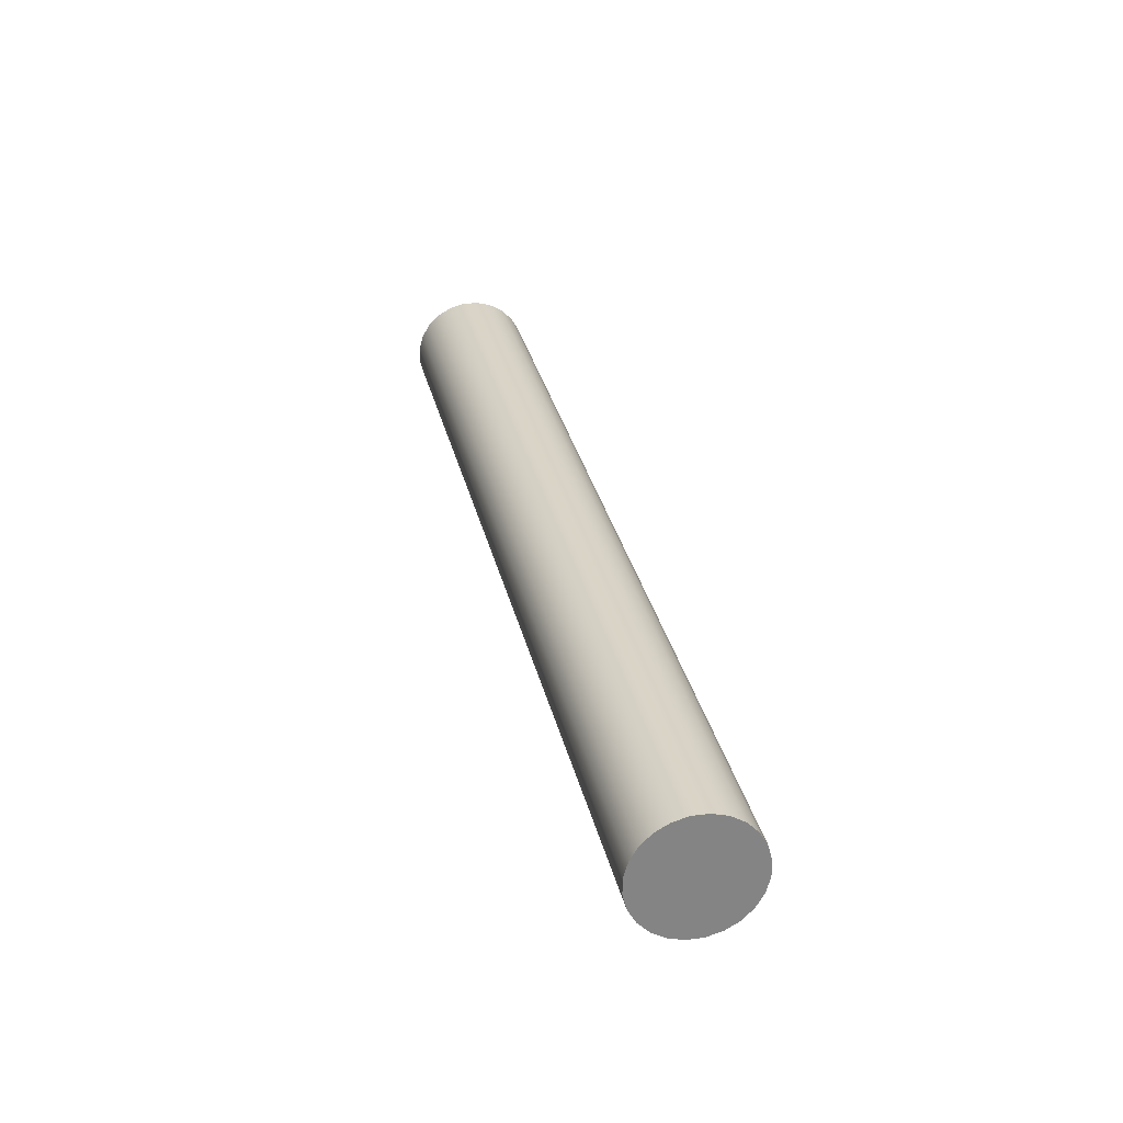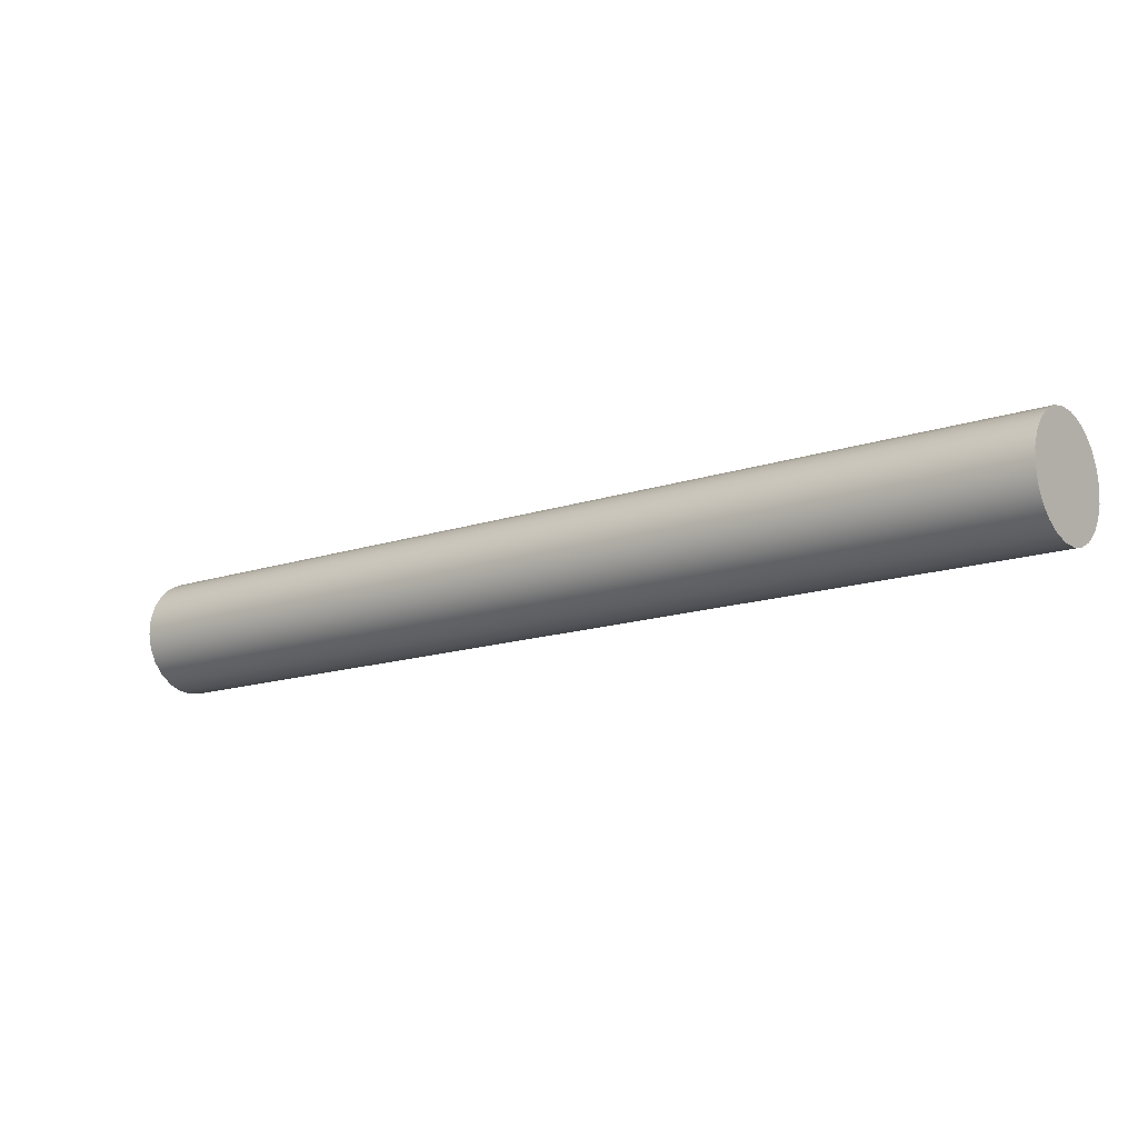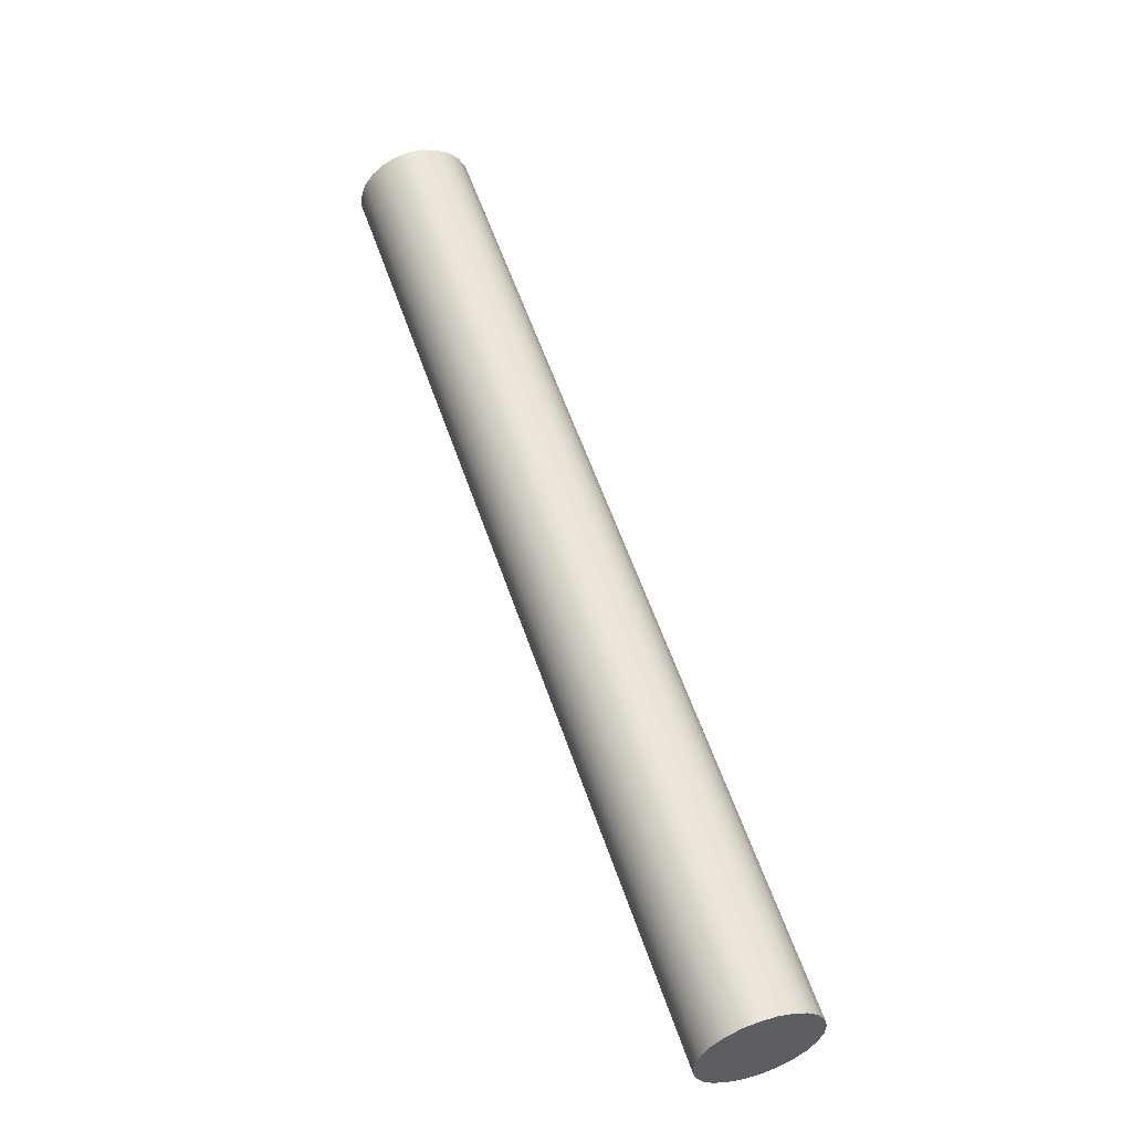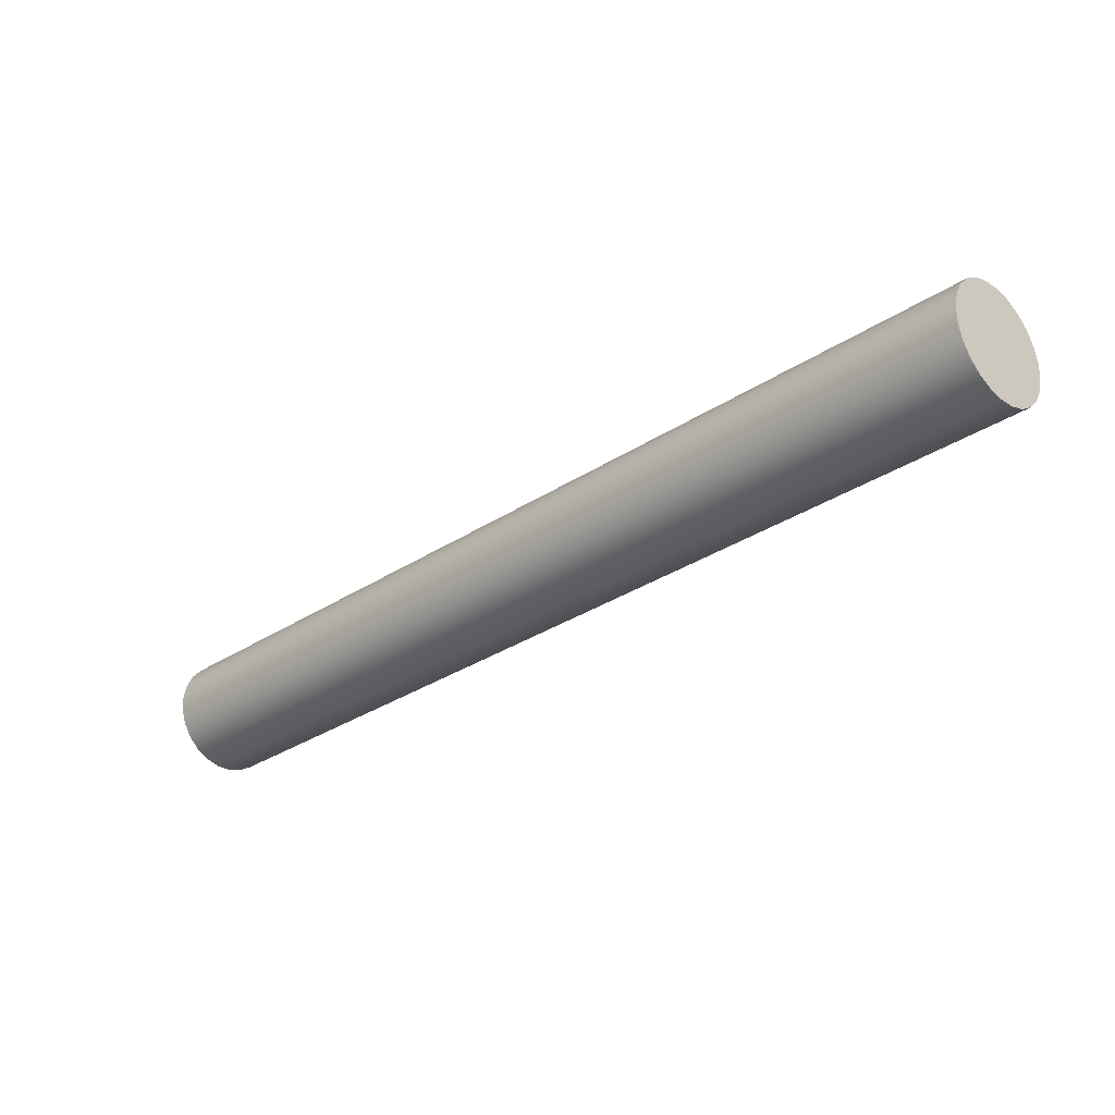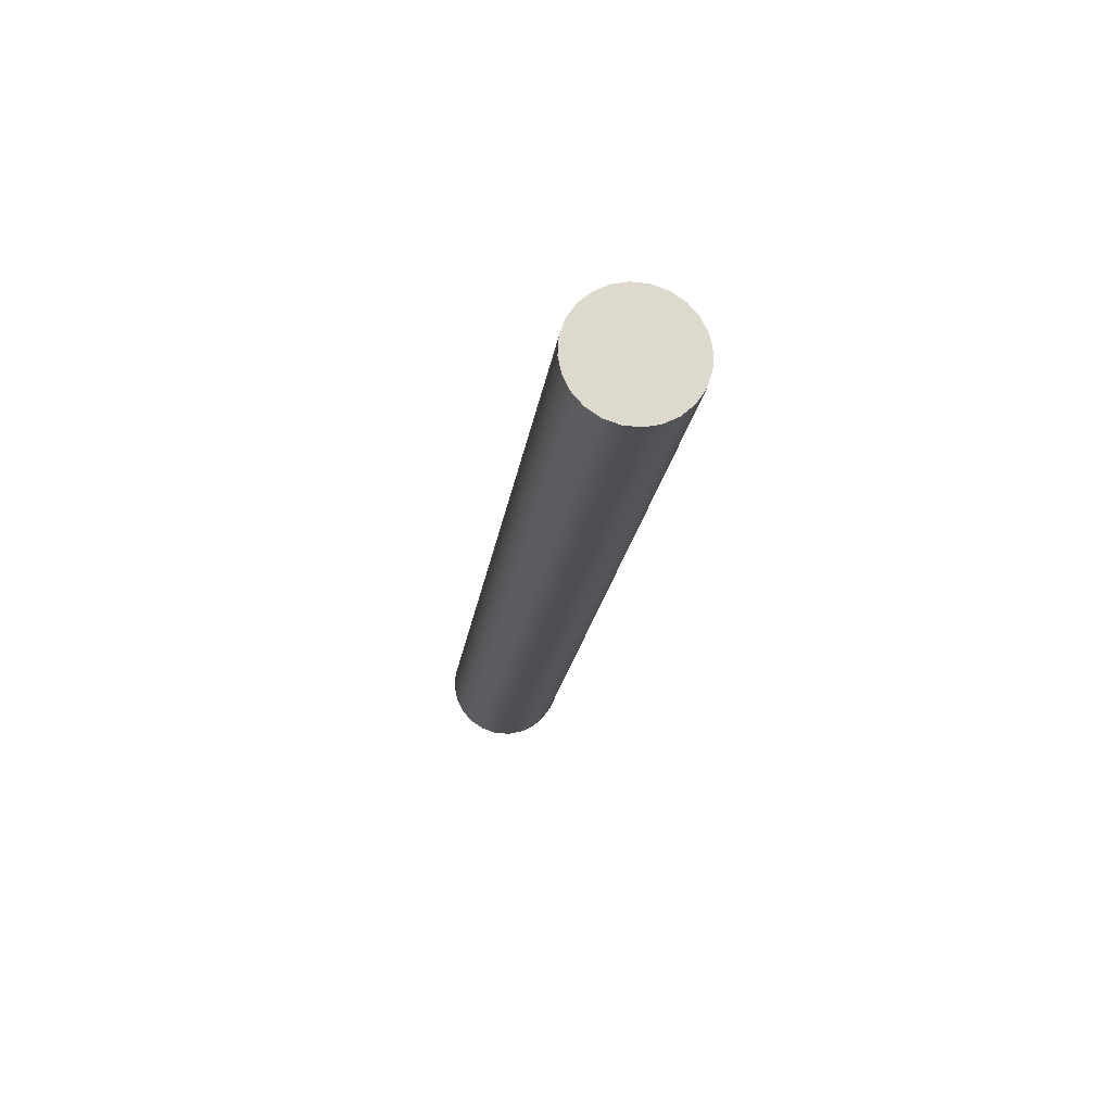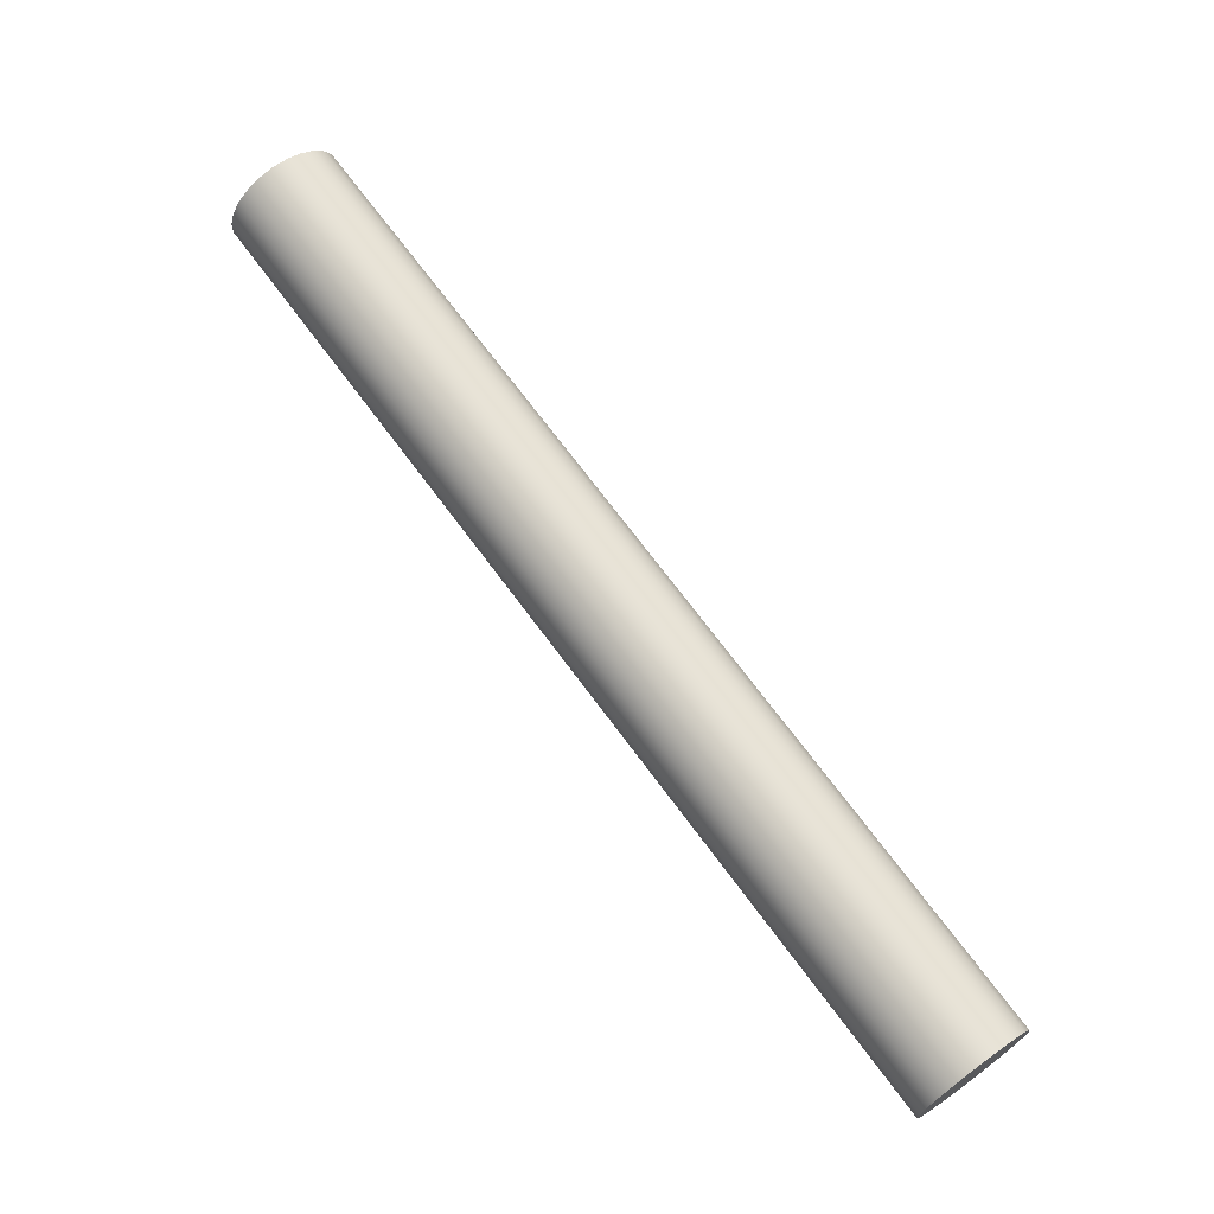
<metadata>
{"format":"obj","ext":"obj","renderer":"f3d","projection":"perspective","resolution":1024,"background":"white","views":[{"elev":59.6,"azim":76.4,"up":"+Y"},{"elev":41.3,"azim":23.5,"up":"+Y"},{"elev":23.8,"azim":-111.3,"up":"+Y"},{"elev":-75.1,"azim":-145.4,"up":"+Y"},{"elev":12.8,"azim":82.2,"up":"+Y"},{"elev":31.5,"azim":-133.2,"up":"+Y"}]}
</metadata>
<code>
o mesh51/mesh51-geometry#mesh51-geometry
v -0.5452 -0.3205 -0.00794
v -0.5452 -0.3205 -0.01683
v -0.5455 -0.32 -0.01239
v -0.5443 -0.322 -0.003798
v -0.801 -0.4676 -0.01239
v -0.8007 -0.4681 -0.00794
v -0.7999 -0.4695 -0.003798
v -0.5443 -0.322 -0.02097
v -0.8007 -0.4681 -0.01683
v -0.7985 -0.4719 -0.000241
v -0.543 -0.3243 -0.000241
v -0.7999 -0.4695 -0.02097
v -0.7985 -0.4719 -0.02453
v -0.543 -0.3243 -0.02453
v -0.5412 -0.3274 0.002488
v -0.7968 -0.4749 -0.02726
v -0.7968 -0.4749 0.002488
v -0.5412 -0.3274 -0.02726
v -0.5391 -0.3309 0.004203
v -0.7947 -0.4785 0.004203
v -0.7947 -0.4785 -0.02897
v -0.5391 -0.3309 -0.02897
v -0.5369 -0.3348 0.004788
v -0.7925 -0.4823 -0.02956
v -0.7925 -0.4823 0.004788
v -0.5369 -0.3348 -0.02956
v -0.5347 -0.3386 0.004203
v -0.7903 -0.4861 -0.02897
v -0.7903 -0.4861 0.004203
v -0.5347 -0.3386 -0.02897
v -0.5327 -0.3421 0.002488
v -0.7883 -0.4897 -0.02726
v -0.7883 -0.4897 0.002488
v -0.5327 -0.3421 -0.02726
v -0.5309 -0.3452 -0.000241
v -0.7865 -0.4927 -0.000241
v -0.7865 -0.4927 -0.02453
v -0.5309 -0.3452 -0.02453
v -0.7851 -0.4951 -0.003798
v -0.7851 -0.4951 -0.02097
v -0.5296 -0.3475 -0.003798
v -0.5296 -0.3475 -0.02097
v -0.7843 -0.4965 -0.00794
v -0.7843 -0.4965 -0.01683
v -0.5287 -0.349 -0.01683
v -0.5287 -0.349 -0.00794
v -0.784 -0.497 -0.01239
v -0.5284 -0.3495 -0.01239
f 1 2 3
f 2 1 4
f 3 2 1
f 4 1 2
f 2 5 3
f 3 5 2
f 3 6 1
f 1 6 3
f 1 7 4
f 4 7 1
f 2 4 8
f 8 4 2
f 5 2 9
f 9 2 5
f 6 3 5
f 5 3 6
f 7 1 6
f 6 1 7
f 10 4 7
f 7 4 10
f 8 4 11
f 11 4 8
f 8 9 2
f 2 9 8
f 9 6 5
f 5 6 9
f 6 12 7
f 7 12 6
f 4 10 11
f 11 10 4
f 7 13 10
f 10 13 7
f 8 11 14
f 14 11 8
f 9 8 12
f 12 8 9
f 6 9 12
f 12 9 6
f 7 12 13
f 13 12 7
f 10 15 11
f 11 15 10
f 10 13 16
f 16 13 10
f 14 11 15
f 15 11 14
f 14 12 8
f 8 12 14
f 12 14 13
f 13 14 12
f 15 10 17
f 17 10 15
f 14 16 13
f 13 16 14
f 10 16 17
f 17 16 10
f 14 15 18
f 18 15 14
f 17 19 15
f 15 19 17
f 16 14 18
f 18 14 16
f 17 16 20
f 20 16 17
f 18 15 19
f 19 15 18
f 19 17 20
f 20 17 19
f 18 21 16
f 16 21 18
f 20 16 21
f 21 16 20
f 18 19 22
f 22 19 18
f 20 23 19
f 19 23 20
f 21 18 22
f 22 18 21
f 20 21 24
f 24 21 20
f 22 19 23
f 23 19 22
f 23 20 25
f 25 20 23
f 22 24 21
f 21 24 22
f 20 24 25
f 25 24 20
f 22 23 26
f 26 23 22
f 25 27 23
f 23 27 25
f 24 22 26
f 26 22 24
f 25 24 28
f 28 24 25
f 26 23 27
f 27 23 26
f 27 25 29
f 29 25 27
f 26 28 24
f 24 28 26
f 25 28 29
f 29 28 25
f 26 27 30
f 30 27 26
f 29 31 27
f 27 31 29
f 28 26 30
f 30 26 28
f 29 28 32
f 32 28 29
f 30 27 31
f 31 27 30
f 31 29 33
f 33 29 31
f 30 32 28
f 28 32 30
f 29 32 33
f 33 32 29
f 30 31 34
f 34 31 30
f 33 35 31
f 31 35 33
f 32 30 34
f 34 30 32
f 33 32 36
f 36 32 33
f 34 31 35
f 35 31 34
f 35 33 36
f 36 33 35
f 34 37 32
f 32 37 34
f 36 32 37
f 37 32 36
f 34 35 38
f 38 35 34
f 39 35 36
f 36 35 39
f 37 34 38
f 38 34 37
f 36 37 40
f 40 37 36
f 38 35 41
f 41 35 38
f 35 39 41
f 41 39 35
f 36 40 39
f 39 40 36
f 42 37 38
f 38 37 42
f 37 42 40
f 40 42 37
f 38 41 42
f 42 41 38
f 43 41 39
f 39 41 43
f 39 40 44
f 44 40 39
f 45 40 42
f 42 40 45
f 42 41 46
f 46 41 42
f 41 43 46
f 46 43 41
f 39 44 43
f 43 44 39
f 40 45 44
f 44 45 40
f 42 46 45
f 45 46 42
f 47 46 43
f 43 46 47
f 43 44 47
f 47 44 43
f 48 44 45
f 45 44 48
f 45 46 48
f 48 46 45
f 46 47 48
f 48 47 46
f 44 48 47
f 47 48 44

</code>
